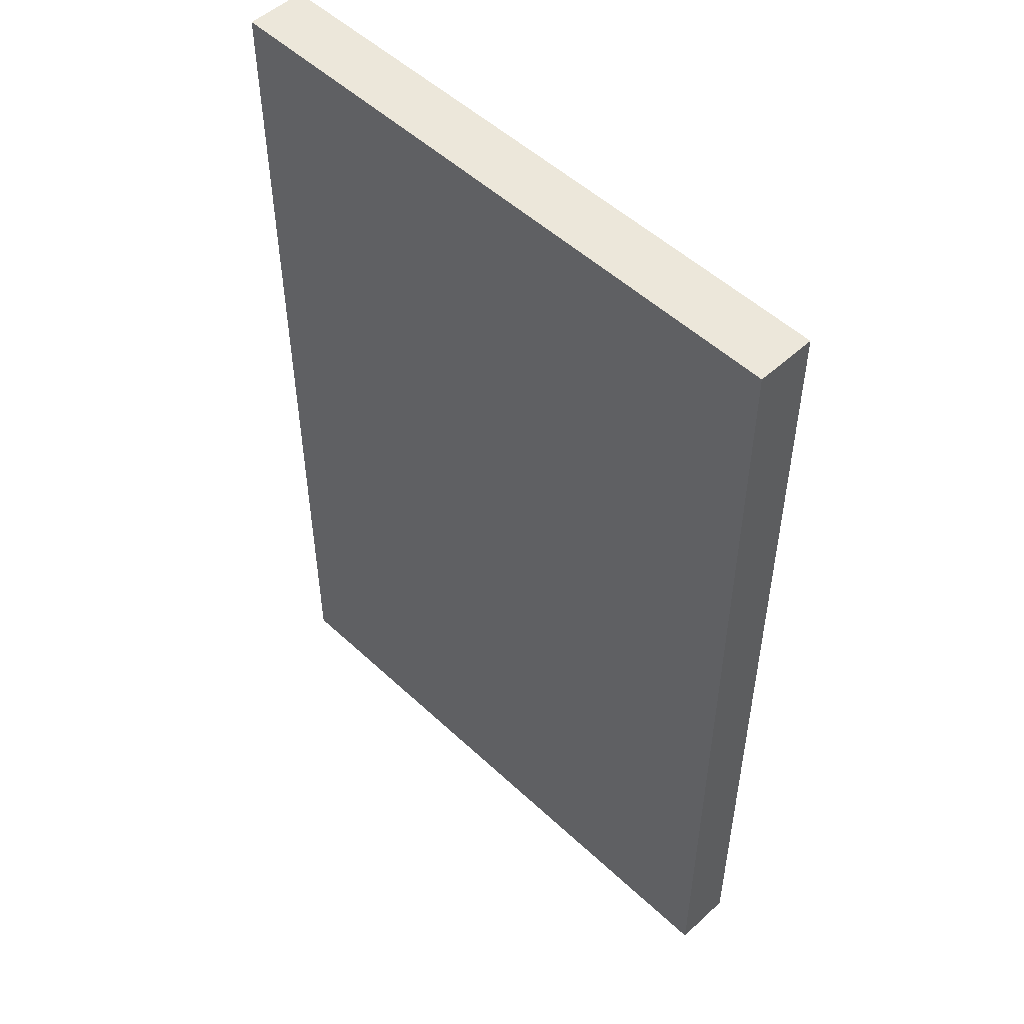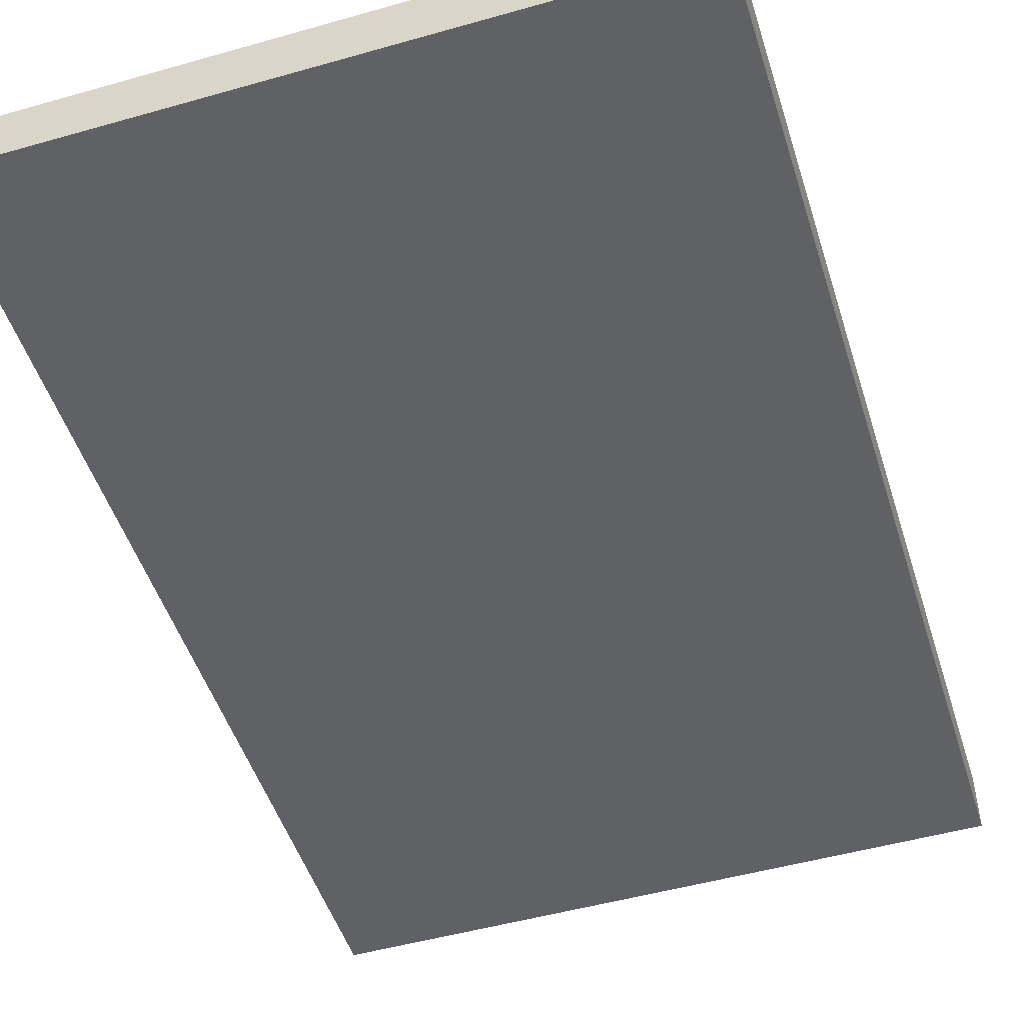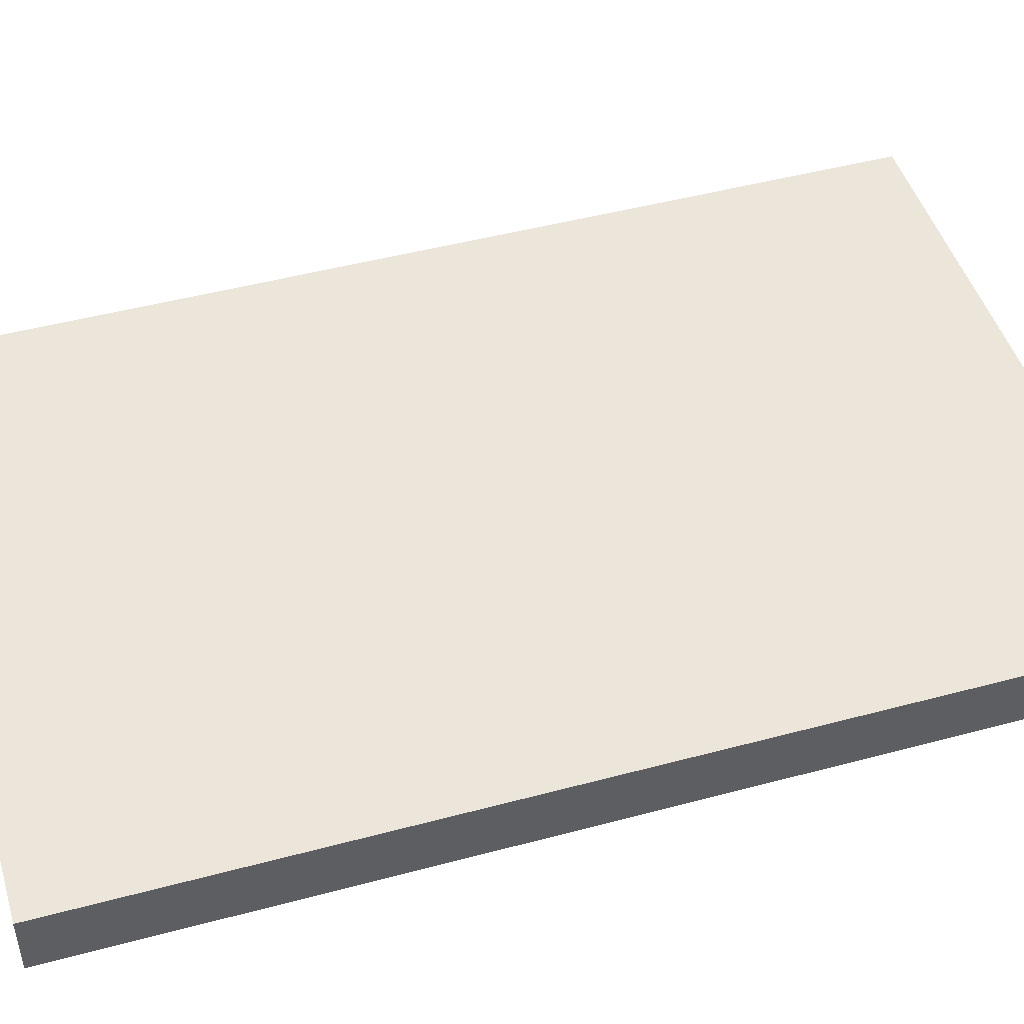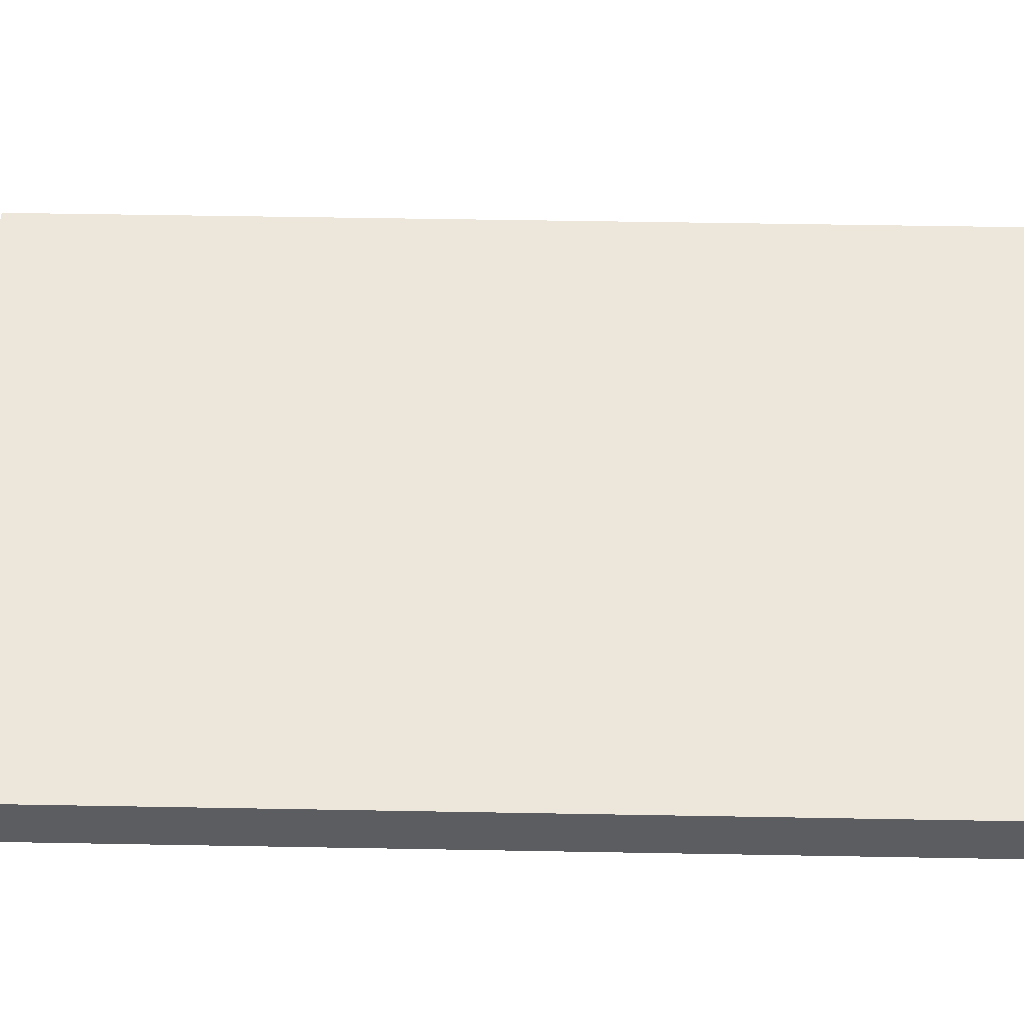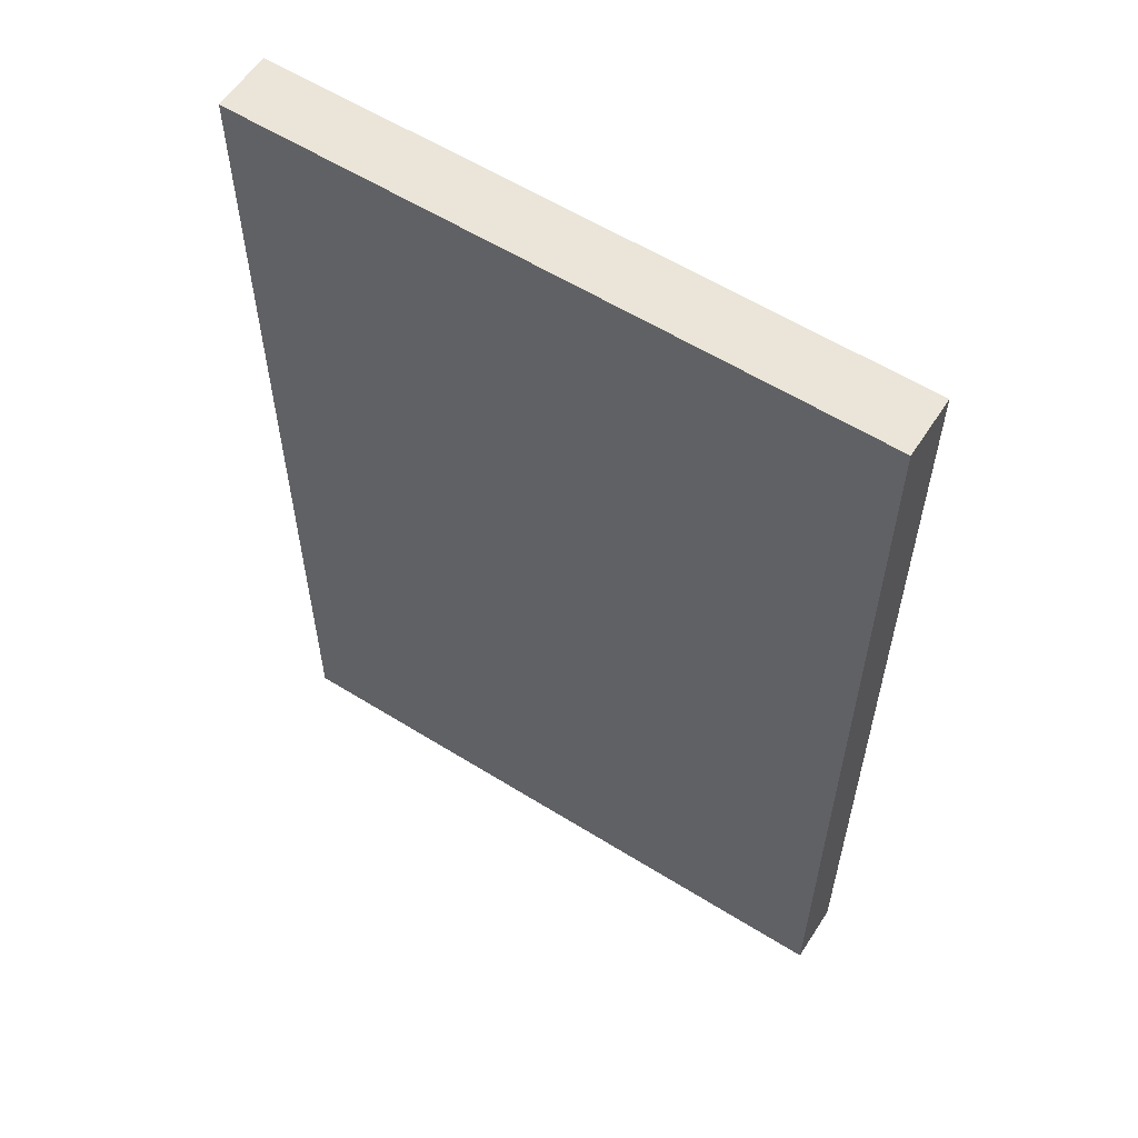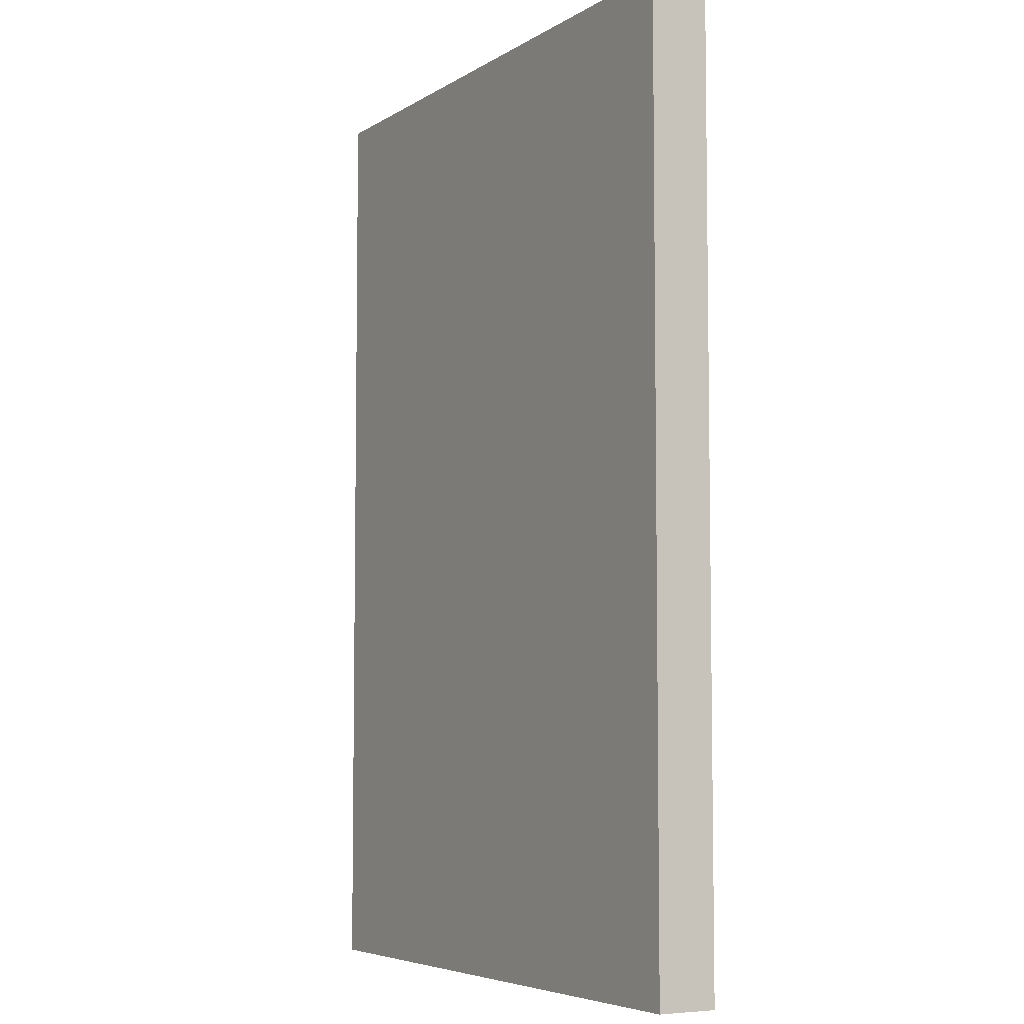
<metadata>
{"format":"obj","ext":"obj","renderer":"f3d","projection":"perspective","resolution":1024,"background":"white","views":[{"elev":51.6,"azim":-134.7,"up":"+Z"},{"elev":-49.6,"azim":-162.6,"up":"+Y"},{"elev":47.5,"azim":-106.8,"up":"+Y"},{"elev":53.3,"azim":-88.9,"up":"+Y"},{"elev":58.7,"azim":32.7,"up":"+Z"},{"elev":-5.7,"azim":59.9,"up":"+Z"}]}
</metadata>
<code>
o Cube.008_Cube.014
v 580 -10 80
v 580 0 80
v 580 -10 -80
v 580 0 -80
v 685 -10 80
v 685 0 80
v 685 -10 -80
v 685 0 -80
f 2 3 1
f 4 7 3
f 8 5 7
f 6 1 5
f 7 1 3
f 4 6 8
f 2 4 3
f 4 8 7
f 8 6 5
f 6 2 1
f 7 5 1
f 4 2 6

</code>
